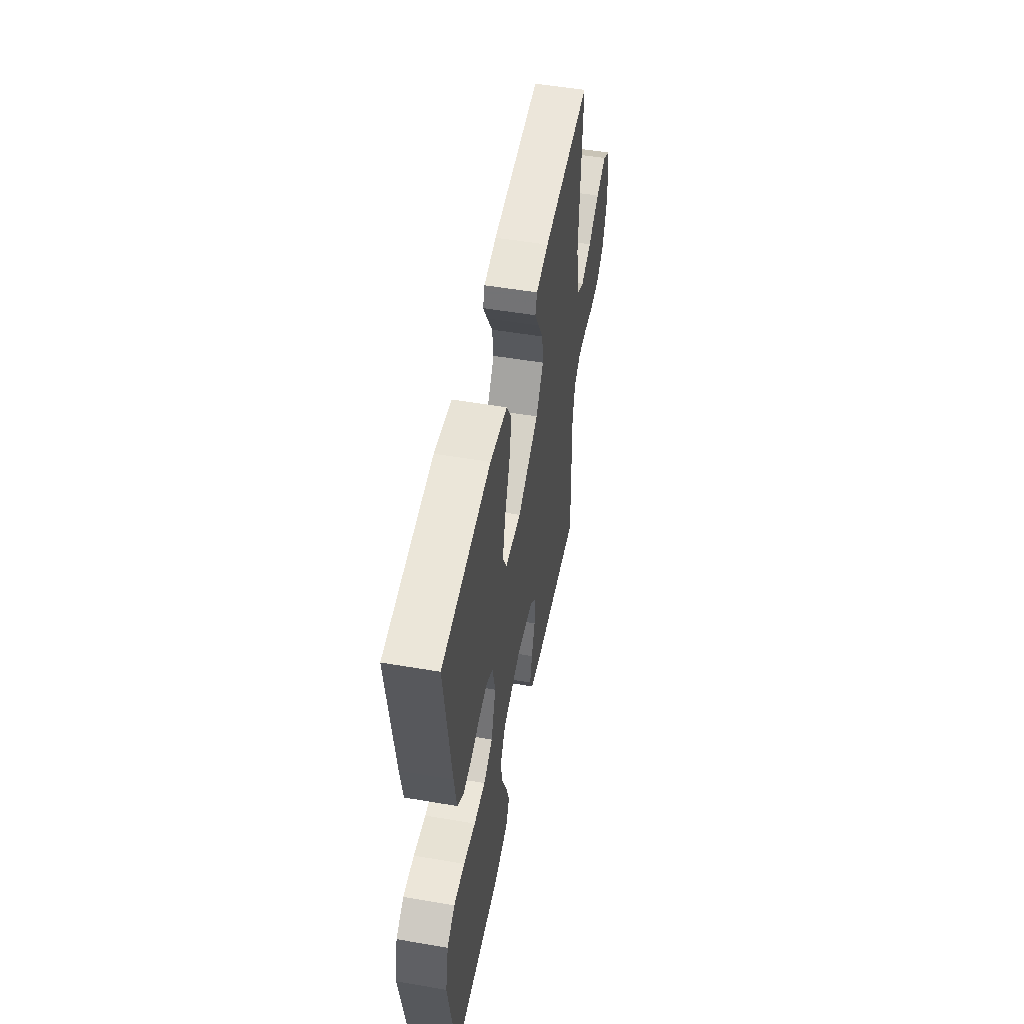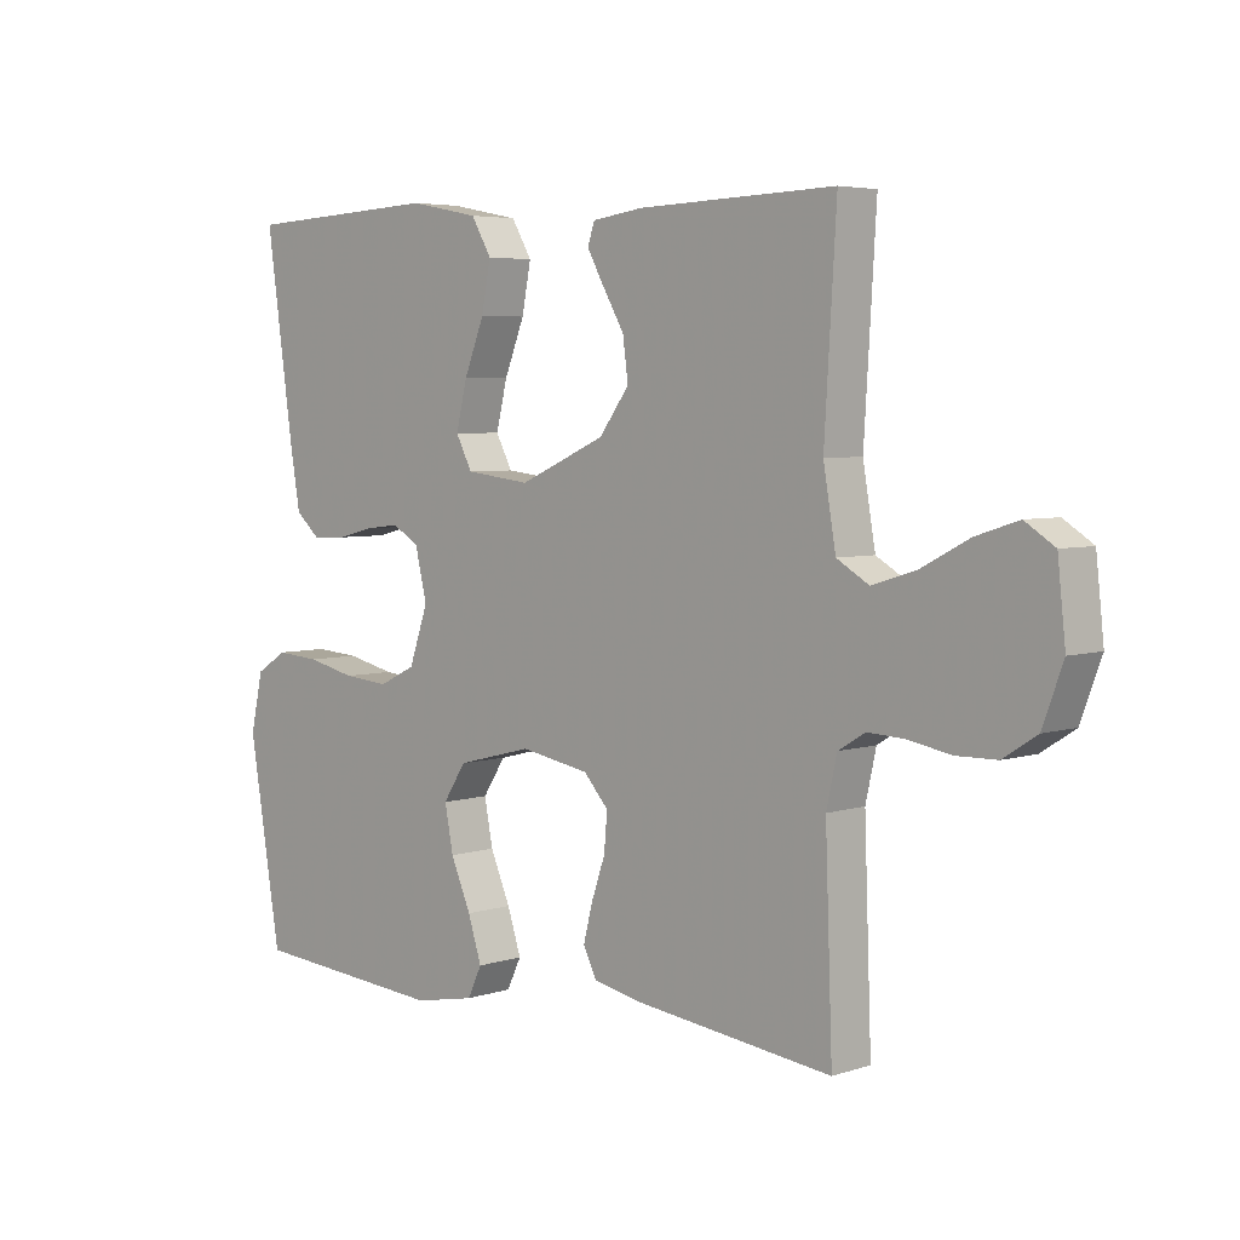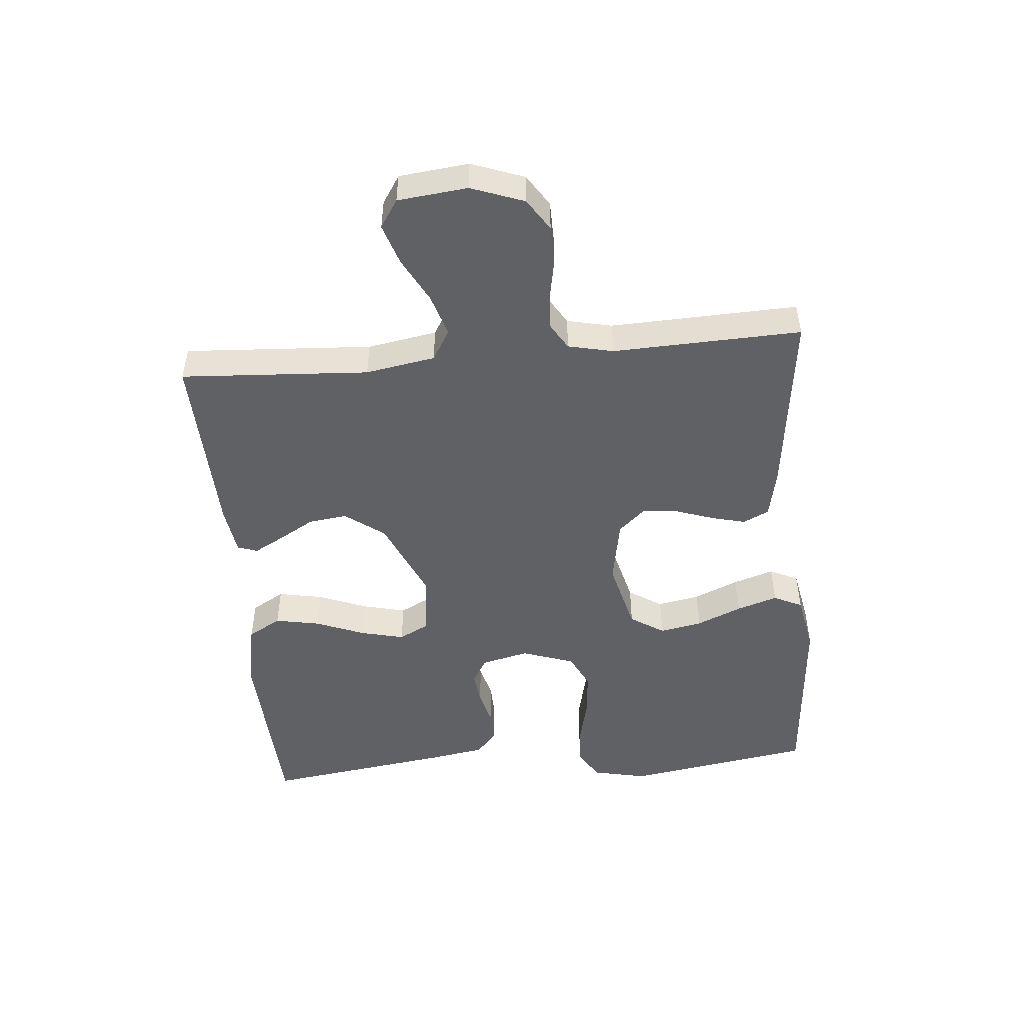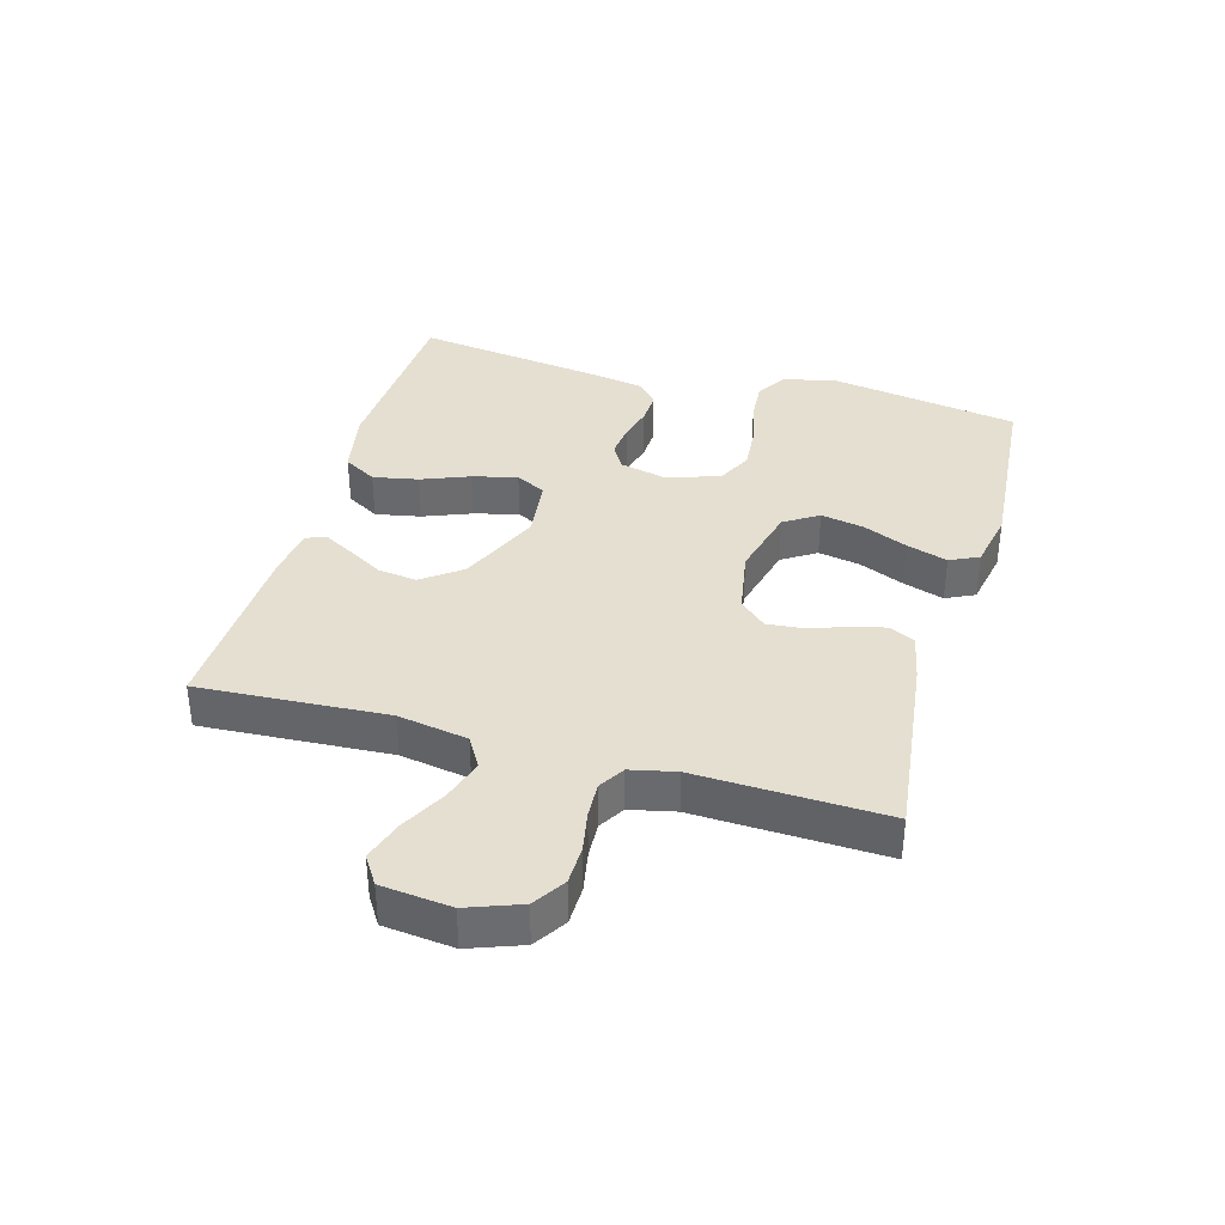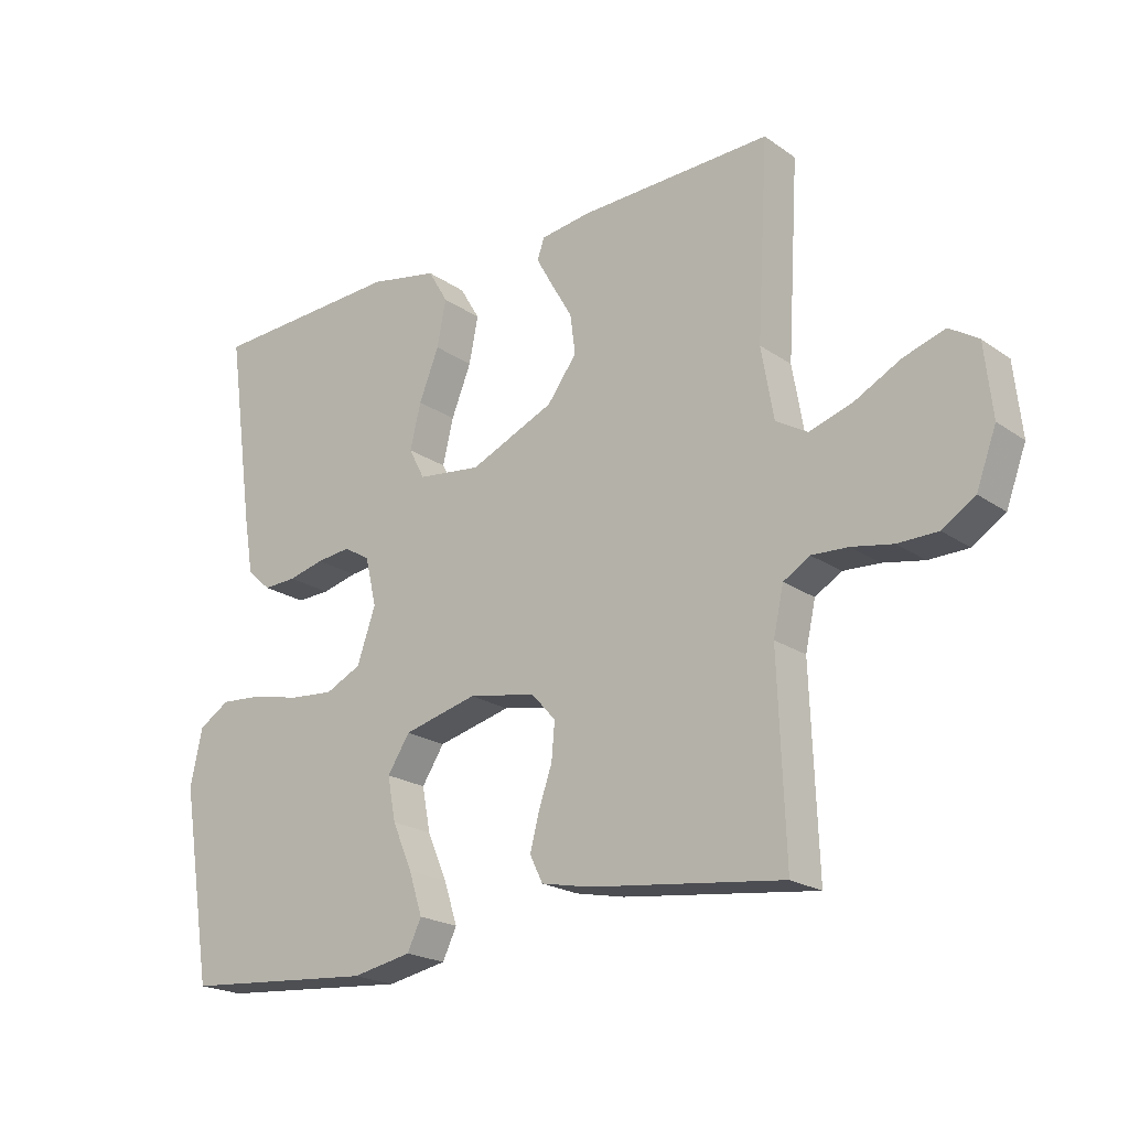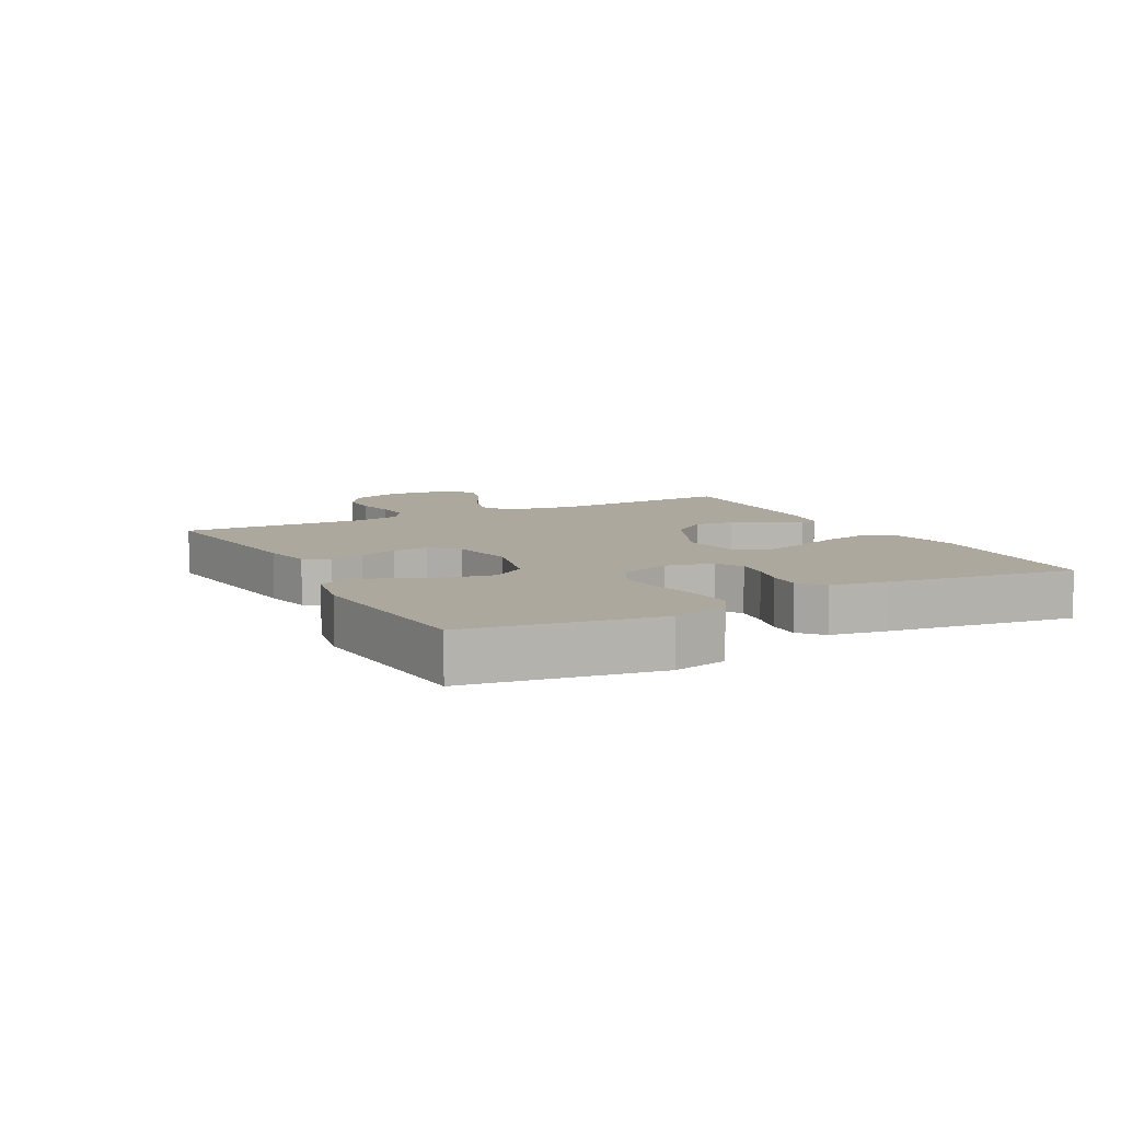
<metadata>
{"format":"obj","ext":"obj","renderer":"f3d","projection":"perspective","resolution":1024,"background":"white","views":[{"elev":51.8,"azim":-79.5,"up":"+Z"},{"elev":4.8,"azim":44.2,"up":"+Z"},{"elev":-48.8,"azim":95.1,"up":"+Y"},{"elev":36.6,"azim":105.9,"up":"+Y"},{"elev":-20.9,"azim":39.2,"up":"+Z"},{"elev":8.7,"azim":-117.9,"up":"+Y"}]}
</metadata>
<code>
v 0.5 0.07 0.5
v 0.482 0.07 0.2
v 0.501 0.07 0.089
v 0.55 0.07 0.06
v 0.617 0.07 0.081
v 0.689 0.07 0.119
v 0.754 0.07 0.14
v 0.799 0.07 0.111
v 0.811 0.07 0
v 0.78 0.07 -0.084
v 0.729 0.07 -0.117
v 0.667 0.07 -0.118
v 0.603 0.07 -0.106
v 0.546 0.07 -0.103
v 0.505 0.07 -0.128
v 0.489 0.07 -0.2
v 0.5 0.07 -0.5
v 0.2 0.07 -0.463
v 0.123 0.07 -0.447
v 0.103 0.07 -0.406
v 0.117 0.07 -0.351
v 0.138 0.07 -0.29
v 0.143 0.07 -0.233
v 0.105 0.07 -0.191
v 0 0.07 -0.172
v -0.115 0.07 -0.201
v -0.15 0.07 -0.255
v -0.137 0.07 -0.323
v -0.106 0.07 -0.395
v -0.085 0.07 -0.46
v -0.107 0.07 -0.506
v -0.2 0.07 -0.524
v -0.5 0.07 -0.5
v -0.549 0.07 -0.2
v -0.53 0.07 -0.113
v -0.482 0.07 -0.083
v -0.415 0.07 -0.088
v -0.341 0.07 -0.105
v -0.271 0.07 -0.111
v -0.215 0.07 -0.084
v -0.186 0.07 0
v -0.204 0.07 0.076
v -0.245 0.07 0.1
v -0.298 0.07 0.094
v -0.354 0.07 0.08
v -0.406 0.07 0.078
v -0.443 0.07 0.111
v -0.458 0.07 0.2
v -0.5 0.07 0.5
v -0.2 0.07 0.515
v -0.093 0.07 0.494
v -0.062 0.07 0.441
v -0.076 0.07 0.369
v -0.107 0.07 0.291
v -0.124 0.07 0.221
v -0.099 0.07 0.173
v 0 0.07 0.161
v 0.132 0.07 0.219
v 0.178 0.07 0.281
v 0.17 0.07 0.343
v 0.137 0.07 0.4
v 0.111 0.07 0.447
v 0.122 0.07 0.479
v 0.2 0.07 0.49
v 0.5 0 0.5
v 0.482 0 0.2
v 0.501 0 0.089
v 0.55 0 0.06
v 0.617 0 0.081
v 0.689 0 0.119
v 0.754 0 0.14
v 0.799 0 0.111
v 0.811 0 0
v 0.78 0 -0.084
v 0.729 0 -0.117
v 0.667 0 -0.118
v 0.603 0 -0.106
v 0.546 0 -0.103
v 0.505 0 -0.128
v 0.489 0 -0.2
v 0.5 0 -0.5
v 0.2 0 -0.463
v 0.123 0 -0.447
v 0.103 0 -0.406
v 0.117 0 -0.351
v 0.138 0 -0.29
v 0.143 0 -0.233
v 0.105 0 -0.191
v 0 0 -0.172
v -0.115 0 -0.201
v -0.15 0 -0.255
v -0.137 0 -0.323
v -0.106 0 -0.395
v -0.085 0 -0.46
v -0.107 0 -0.506
v -0.2 0 -0.524
v -0.5 0 -0.5
v -0.549 0 -0.2
v -0.53 0 -0.113
v -0.482 0 -0.083
v -0.415 0 -0.088
v -0.341 0 -0.105
v -0.271 0 -0.111
v -0.215 0 -0.084
v -0.186 0 0
v -0.204 0 0.076
v -0.245 0 0.1
v -0.298 0 0.094
v -0.354 0 0.08
v -0.406 0 0.078
v -0.443 0 0.111
v -0.458 0 0.2
v -0.5 0 0.5
v -0.2 0 0.515
v -0.093 0 0.494
v -0.062 0 0.441
v -0.076 0 0.369
v -0.107 0 0.291
v -0.124 0 0.221
v -0.099 0 0.173
v 0 0 0.161
v 0.132 0 0.219
v 0.178 0 0.281
v 0.17 0 0.343
v 0.137 0 0.4
v 0.111 0 0.447
v 0.122 0 0.479
v 0.2 0 0.49
f 63 64 1 2
f 60 61 62 63
f 60 63 2 3
f 59 60 3
f 58 59 3
f 57 58 3 4
f 56 57 4
f 51 52 53 54
f 51 54 55
f 50 51 55
f 49 50 55
f 48 49 55 56
f 44 45 46 47
f 43 44 47 48
f 35 36 37 38
f 35 38 39
f 34 35 39
f 33 34 39
f 32 33 39 40
f 28 29 30 31
f 27 28 31 32
f 19 20 21 22
f 17 18 19 22
f 16 17 22 23
f 15 16 23 24
f 10 11 12 13
f 10 13 14
f 9 10 14
f 8 9 14
f 5 6 7 8
f 4 5 8 14
f 43 48 56 4
f 27 32 40 41
f 26 27 41
f 25 26 41 42
f 24 25 42
f 15 24 42
f 15 42 43
f 4 14 15 43
f 66 65 128 127
f 127 126 125 124
f 67 66 127 124
f 67 124 123
f 67 123 122
f 68 67 122 121
f 68 121 120
f 118 117 116 115
f 119 118 115
f 119 115 114
f 119 114 113
f 120 119 113 112
f 111 110 109 108
f 112 111 108 107
f 102 101 100 99
f 103 102 99
f 103 99 98
f 103 98 97
f 104 103 97 96
f 95 94 93 92
f 96 95 92 91
f 86 85 84 83
f 86 83 82 81
f 87 86 81 80
f 88 87 80 79
f 77 76 75 74
f 78 77 74
f 78 74 73
f 78 73 72
f 72 71 70 69
f 78 72 69 68
f 68 120 112 107
f 105 104 96 91
f 105 91 90
f 106 105 90 89
f 106 89 88
f 106 88 79
f 107 106 79
f 107 79 78 68
f 1 65 66 2
f 2 66 67 3
f 3 67 68 4
f 4 68 69 5
f 5 69 70 6
f 6 70 71 7
f 7 71 72 8
f 8 72 73 9
f 9 73 74 10
f 10 74 75 11
f 11 75 76 12
f 12 76 77 13
f 13 77 78 14
f 14 78 79 15
f 15 79 80 16
f 16 80 81 17
f 17 81 82 18
f 18 82 83 19
f 19 83 84 20
f 20 84 85 21
f 21 85 86 22
f 22 86 87 23
f 23 87 88 24
f 24 88 89 25
f 25 89 90 26
f 26 90 91 27
f 27 91 92 28
f 28 92 93 29
f 29 93 94 30
f 30 94 95 31
f 31 95 96 32
f 32 96 97 33
f 33 97 98 34
f 34 98 99 35
f 35 99 100 36
f 36 100 101 37
f 37 101 102 38
f 38 102 103 39
f 39 103 104 40
f 40 104 105 41
f 41 105 106 42
f 42 106 107 43
f 43 107 108 44
f 44 108 109 45
f 45 109 110 46
f 46 110 111 47
f 47 111 112 48
f 48 112 113 49
f 49 113 114 50
f 50 114 115 51
f 51 115 116 52
f 52 116 117 53
f 53 117 118 54
f 54 118 119 55
f 55 119 120 56
f 56 120 121 57
f 57 121 122 58
f 58 122 123 59
f 59 123 124 60
f 60 124 125 61
f 61 125 126 62
f 62 126 127 63
f 63 127 128 64
f 64 128 65 1

</code>
